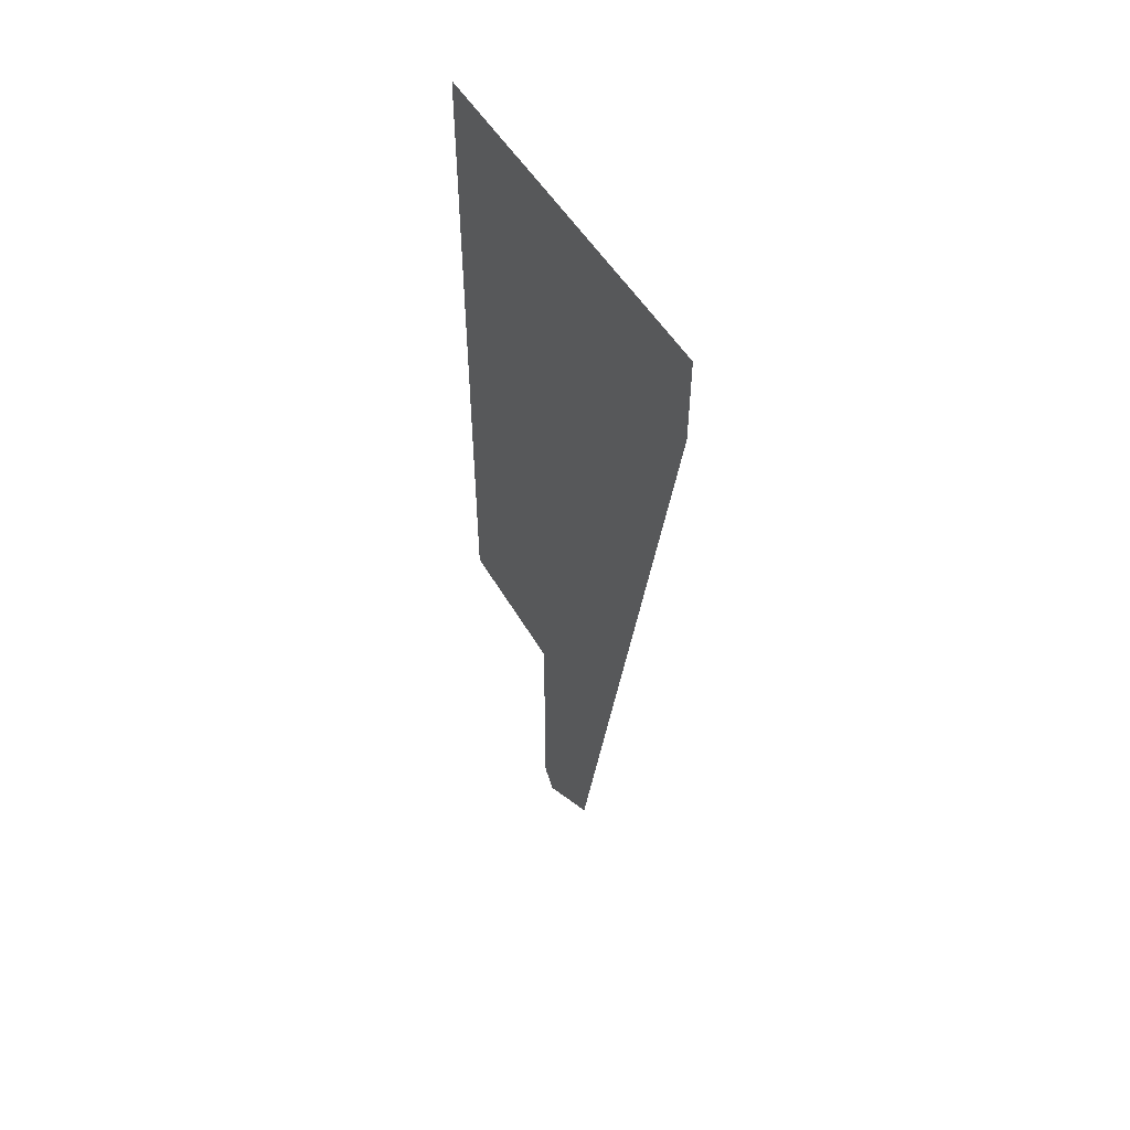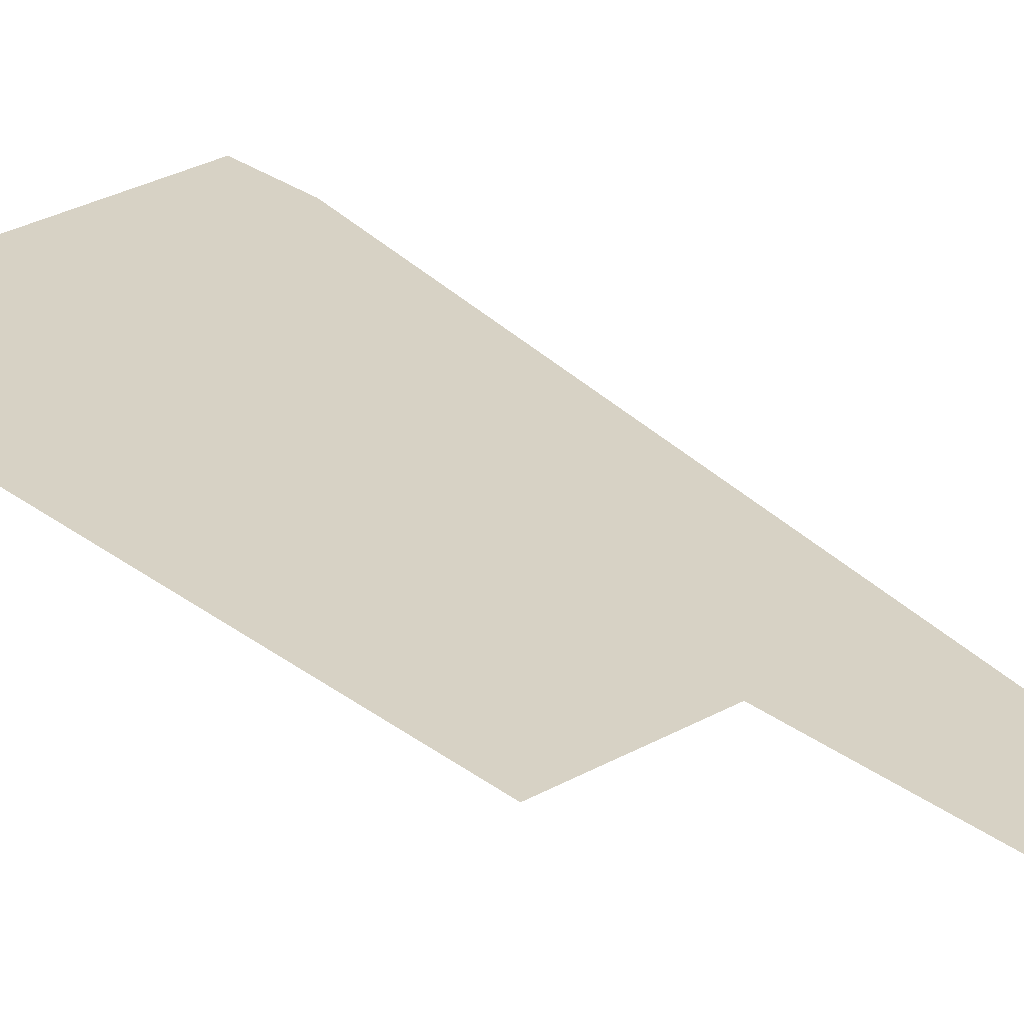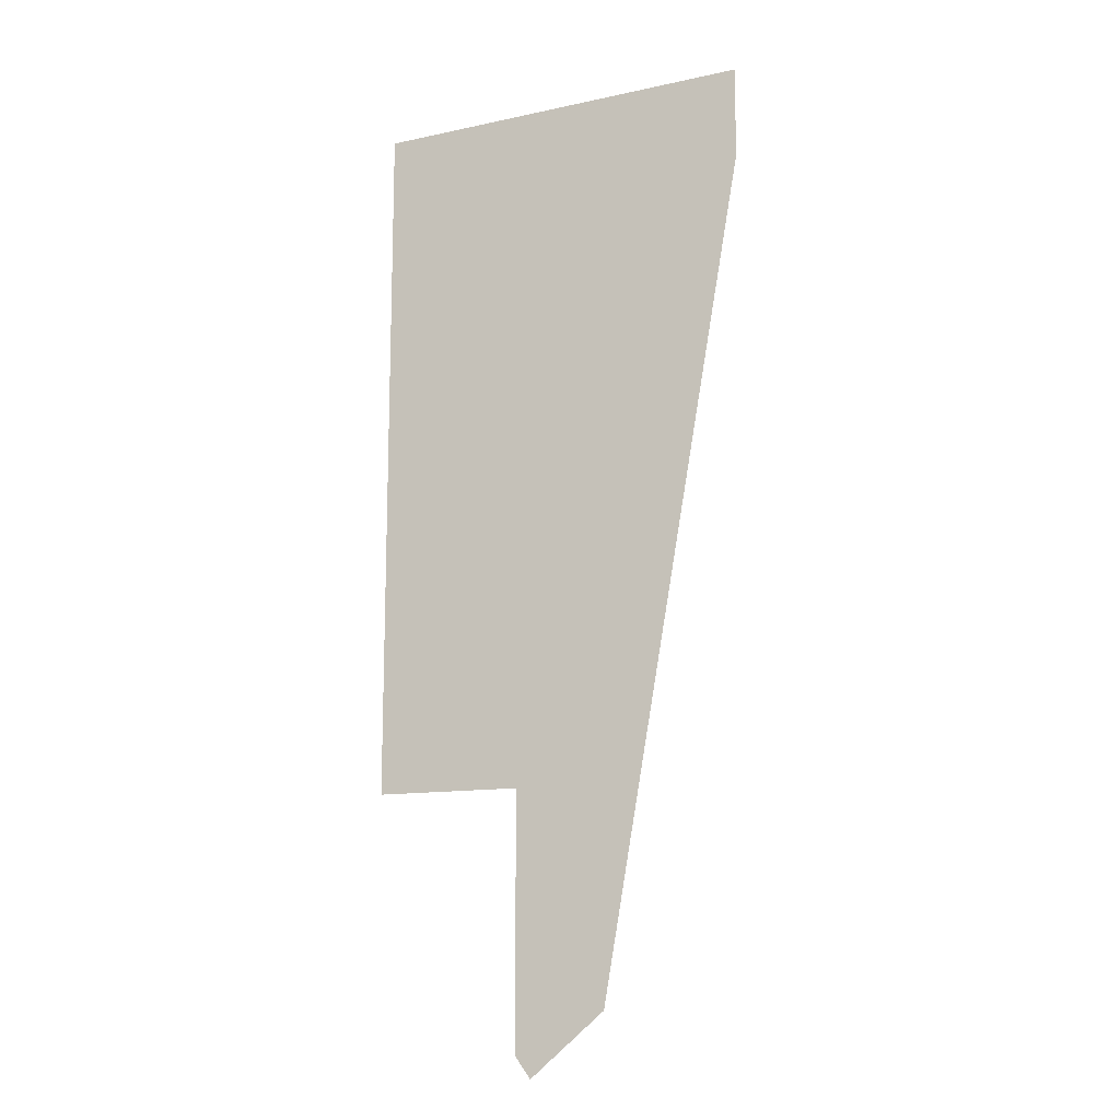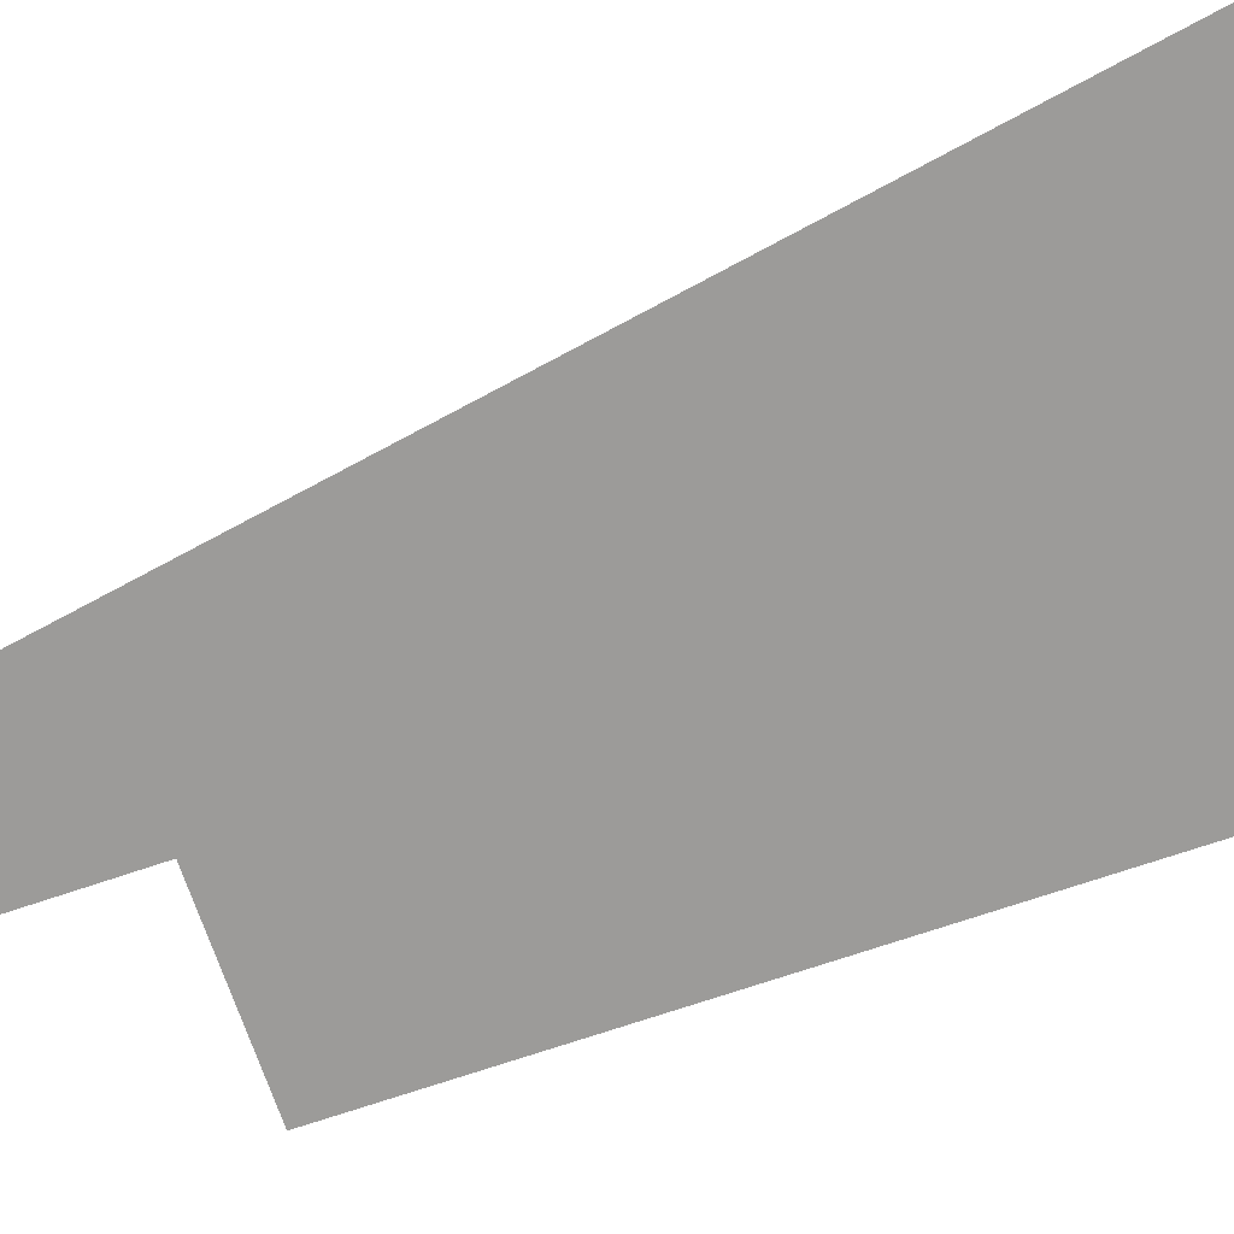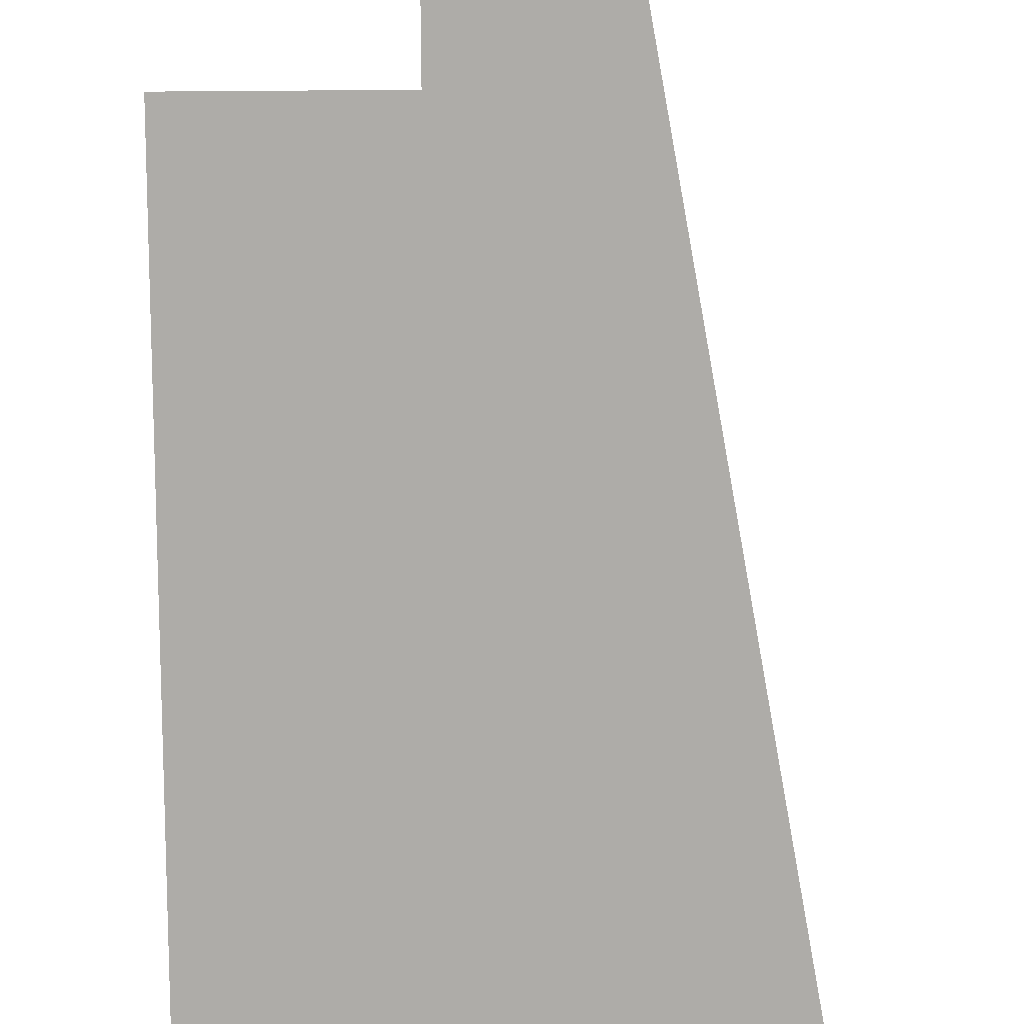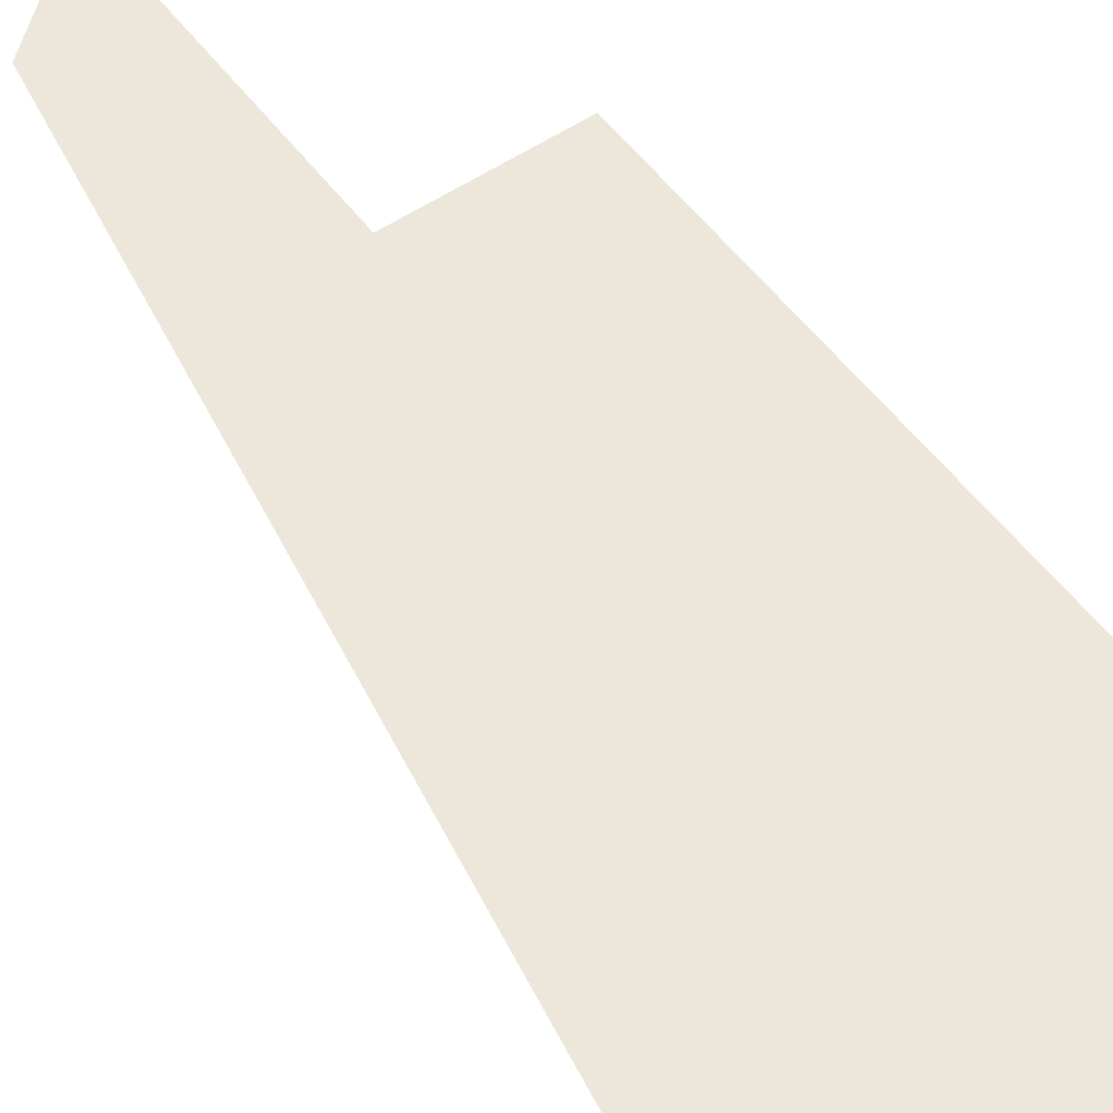
<metadata>
{"format":"obj","ext":"obj","renderer":"f3d","projection":"perspective","resolution":1024,"background":"white","views":[{"elev":55.2,"azim":59.8,"up":"+Y"},{"elev":27.3,"azim":-40.8,"up":"+Z"},{"elev":-14.0,"azim":19.7,"up":"+Y"},{"elev":-69.7,"azim":108.9,"up":"+Z"},{"elev":-76.9,"azim":0.4,"up":"+Z"},{"elev":53.4,"azim":144.2,"up":"+Z"}]}
</metadata>
<code>
v 0.345 0.71 -0.5
v 0.345 0.73 -0.5
v 0.575 0.73 -0.5
v 0.575 0.71 -0.5
v 0.345 0.82 -0.5
v 0.345 0.84 -0.5
v 0.575 0.84 -0.5
v 0.575 0.82 -0.5
v 0.575 0.665 -0.5
v 0.345 0.665 -0.5
v 0.345 0.71 -0.5
v 0.575 0.71 -0.5
v 0.575 0.73 -0.5
v 0.345 0.73 -0.5
v 0.345 0.82 -0.5
v 0.575 0.82 -0.5
v 0.575 0.84 -0.5
v 0.345 0.84 -0.5
v 0.345 0.89 -0.5
v 0.575 0.89 -0.5
v 0.575 0.44 -0.5
v 0.345 0.44 -0.5
v 0.345 0.665 -0.5
v 0.575 0.665 -0.5
v 0.345 1.16 -0.5
v 0.345 1.18 -0.5
v 0.575 1.18 -0.5
v 0.575 1.16 -0.5
v 0.345 1.27 -0.5
v 0.345 1.29 -0.5
v 0.575 1.29 -0.5
v 0.575 1.27 -0.5
v 0.575 1.115 -0.5
v 0.345 1.115 -0.5
v 0.345 1.16 -0.5
v 0.575 1.16 -0.5
v 0.575 1.18 -0.5
v 0.345 1.18 -0.5
v 0.345 1.27 -0.5
v 0.575 1.27 -0.5
v 0.575 1.29 -0.5
v 0.345 1.29 -0.5
v 0.345 1.34 -0.5
v 0.575 1.34 -0.5
v 0.575 0.89 -0.5
v 0.345 0.89 -0.5
v 0.345 1.115 -0.5
v 0.575 1.115 -0.5
v 0.575 1.34 -0.5
v 0.345 1.34 -0.5
v 0.345 1.565 -0.5
v 0.575 1.565 -0.5
v 0.575 0.26 -0.5
v 0.575 0.28 -0.5
v 0.7 0.28 -0.5
v 0.695 0.26 -0.5
v 0.575 0.37 -0.5
v 0.575 0.39 -0.5
v 0.72 0.39 -0.5
v 0.715 0.37 -0.5
v 0.6875 0.215 -0.5
v 0.575 0.215 -0.5
v 0.575 0.26 -0.5
v 0.695 0.26 -0.5
v 0.7 0.28 -0.5
v 0.575 0.28 -0.5
v 0.575 0.37 -0.5
v 0.715 0.37 -0.5
v 0.72 0.39 -0.5
v 0.575 0.39 -0.5
v 0.575 0.44 -0.5
v 0.73 0.44 -0.5
v 0.575 0.71 -0.5
v 0.575 0.73 -0.5
v 0.7825 0.73 -0.5
v 0.7775 0.71 -0.5
v 0.575 0.82 -0.5
v 0.575 0.84 -0.5
v 0.8 0.84 -0.5
v 0.795 0.82 -0.5
v 0.77 0.665 -0.5
v 0.575 0.665 -0.5
v 0.575 0.71 -0.5
v 0.7775 0.71 -0.5
v 0.7825 0.73 -0.5
v 0.575 0.73 -0.5
v 0.575 0.82 -0.5
v 0.795 0.82 -0.5
v 0.8 0.84 -0.5
v 0.575 0.84 -0.5
v 0.575 0.89 -0.5
v 0.805 0.89 -0.5
v 0.73 0.44 -0.5
v 0.575 0.44 -0.5
v 0.575 0.665 -0.5
v 0.77 0.665 -0.5
v 0.575 1.16 -0.5
v 0.575 1.18 -0.5
v 0.805 1.18 -0.5
v 0.805 1.16 -0.5
v 0.575 1.27 -0.5
v 0.575 1.29 -0.5
v 0.805 1.29 -0.5
v 0.805 1.27 -0.5
v 0.805 1.115 -0.5
v 0.575 1.115 -0.5
v 0.575 1.16 -0.5
v 0.805 1.16 -0.5
v 0.805 1.18 -0.5
v 0.575 1.18 -0.5
v 0.575 1.27 -0.5
v 0.805 1.27 -0.5
v 0.805 1.29 -0.5
v 0.575 1.29 -0.5
v 0.575 1.34 -0.5
v 0.805 1.34 -0.5
v 0.805 0.89 -0.5
v 0.575 0.89 -0.5
v 0.575 1.115 -0.5
v 0.805 1.115 -0.5
v 0.805 1.34 -0.5
v 0.575 1.34 -0.5
v 0.575 1.565 -0.5
v 0.805 1.565 -0.5
v 0.805 1.16 -0.5
v 0.805 1.18 -0.5
v 0.8625 1.18 -0.5
v 0.86 1.16 -0.5
v 0.805 1.27 -0.5
v 0.805 1.29 -0.5
v 0.8825 1.29 -0.5
v 0.88 1.27 -0.5
v 0.85 1.115 -0.5
v 0.805 1.115 -0.5
v 0.805 1.16 -0.5
v 0.86 1.16 -0.5
v 0.8625 1.18 -0.5
v 0.805 1.18 -0.5
v 0.805 1.27 -0.5
v 0.88 1.27 -0.5
v 0.8825 1.29 -0.5
v 0.805 1.29 -0.5
v 0.805 1.34 -0.5
v 0.8925 1.34 -0.5
v 0.81 0.89 -0.5
v 0.805 0.89 -0.5
v 0.805 1.115 -0.5
v 0.85 1.115 -0.5
v 0.805 1.34 -0.5
v 0.805 1.565 -0.5
v 0.915 1.565 -0.5
v 0.915 1.47 -0.5
v 0.8925 1.34 -0.5
v 0.805 1.34 -0.5
v 0.915 1.47 -0.5
v 0.915 1.47 -0.5
v 0.915 1.565 -0.5
v 0.95 1.6 -0.5
v 0.95 1.45 -0.5
v 0.8925 1.34 -0.5
v 0.915 1.47 -0.5
v 0.95 1.45 -0.5
v 0.8825 1.29 -0.5
v 0.8925 1.34 -0.5
v 0.95 1.45 -0.5
v 0.88 1.27 -0.5
v 0.8625 1.18 -0.5
v 0.88 1.27 -0.5
v 0.95 1.45 -0.5
v 0.86 1.16 -0.5
v 0.85 1.115 -0.5
v 0.86 1.16 -0.5
v 0.95 1.45 -0.5
v 0.81 0.89 -0.5
v 0.8 0.84 -0.5
v 0.805 0.89 -0.5
v 0.81 0.89 -0.5
v 0.6475 0.065 -0.5
v 0.615 0.0425 -0.5
v 0.575 0.035 -0.5
v 0.67 0.1025 -0.5
v 0.6875 0.215 -0.5
v 0.67 0.1025 -0.5
v 0.575 0.035 -0.5
v 0.575 0.215 -0.5
v 0.6 0 -0.5
v 0.575 0.035 -0.5
v 0.615 0.0425 -0.5
v 0.6 0 -0.5
v 0.615 0.0425 -0.5
v 0.6475 0.065 -0.5
v 0.7173 0.1 -0.5
v 0.6475 0.065 -0.5
v 0.67 0.1025 -0.5
v 0.7173 0.1 -0.5
v 0.7173 0.1 -0.5
v 0.67 0.1025 -0.5
v 0.6875 0.215 -0.5
v 0.695 0.26 -0.5
v 0.7173 0.1 -0.5
v 0.695 0.26 -0.5
v 0.7 0.28 -0.5
v 0.7173 0.1 -0.5
v 0.7 0.28 -0.5
v 0.715 0.37 -0.5
v 0.72 0.39 -0.5
v 0.7173 0.1 -0.5
v 0.72 0.39 -0.5
v 0.73 0.44 -0.5
v 0.7173 0.1 -0.5
v 0.73 0.44 -0.5
v 0.77 0.665 -0.5
v 0.7173 0.1 -0.5
v 0.77 0.665 -0.5
v 0.7775 0.71 -0.5
v 0.7825 0.73 -0.5
v 0.7173 0.1 -0.5
v 0.7825 0.73 -0.5
v 0.795 0.82 -0.5
v 0.8 0.84 -0.5
v 0.7173 0.1 -0.5
v 0.8 0.84 -0.5
v 0.81 0.89 -0.5
v 0.95 1.45 -0.5
v 0.915 1.565 -0.5
v 0.805 1.565 -0.5
v 0.95 1.6 -0.5
v 0.805 1.565 -0.5
v 0.575 1.565 -0.5
v 0.95 1.6 -0.5
v 0.575 1.565 -0.5
v 0.345 1.565 -0.5
v 0.95 1.6 -0.5
g mesh7428335
f 1 2 3
f 3 4 1
f 5 6 7
f 7 8 5
f 9 10 11
f 11 12 9
f 13 14 15
f 15 16 13
f 17 18 19
f 19 20 17
f 21 22 23
f 23 24 21
f 25 26 27
f 27 28 25
f 29 30 31
f 31 32 29
f 33 34 35
f 35 36 33
f 37 38 39
f 39 40 37
f 41 42 43
f 43 44 41
f 45 46 47
f 47 48 45
f 49 50 51
f 51 52 49
f 53 54 55
f 55 56 53
f 57 58 59
f 59 60 57
f 61 62 63
f 63 64 61
f 65 66 67
f 67 68 65
f 69 70 71
f 71 72 69
f 73 74 75
f 75 76 73
f 77 78 79
f 79 80 77
f 81 82 83
f 83 84 81
f 85 86 87
f 87 88 85
f 89 90 91
f 91 92 89
f 93 94 95
f 95 96 93
f 97 98 99
f 99 100 97
f 101 102 103
f 103 104 101
f 105 106 107
f 107 108 105
f 109 110 111
f 111 112 109
f 113 114 115
f 115 116 113
f 117 118 119
f 119 120 117
f 121 122 123
f 123 124 121
f 125 126 127
f 127 128 125
f 129 130 131
f 131 132 129
f 133 134 135
f 135 136 133
f 137 138 139
f 139 140 137
f 141 142 143
f 143 144 141
f 145 146 147
f 147 148 145
f 149 150 151
f 151 152 149
f 153 154 155
f 156 157 158
f 158 159 156
f 160 161 162
f 163 164 165
f 165 166 163
f 167 168 169
f 169 170 167
f 171 172 173
f 173 174 171
f 175 176 177
f 178 179 180
f 180 181 178
f 182 183 184
f 184 185 182
f 186 187 188
f 189 190 191
f 191 192 189
f 193 194 195
f 196 197 198
f 198 199 196
f 200 201 202
f 203 204 205
f 205 206 203
f 207 208 209
f 210 211 212
f 213 214 215
f 215 216 213
f 217 218 219
f 219 220 217
f 221 222 223
f 223 224 221
f 225 226 227
f 228 229 230
f 231 232 233

</code>
